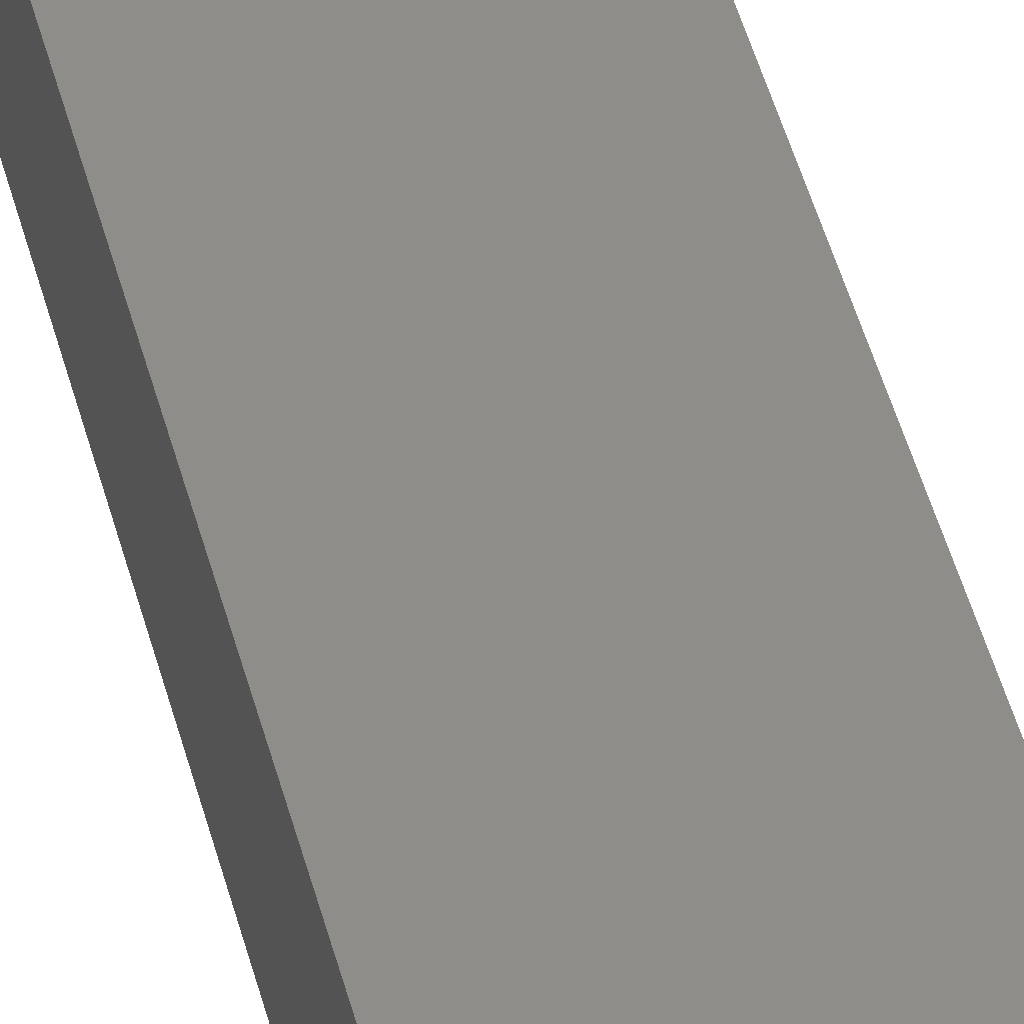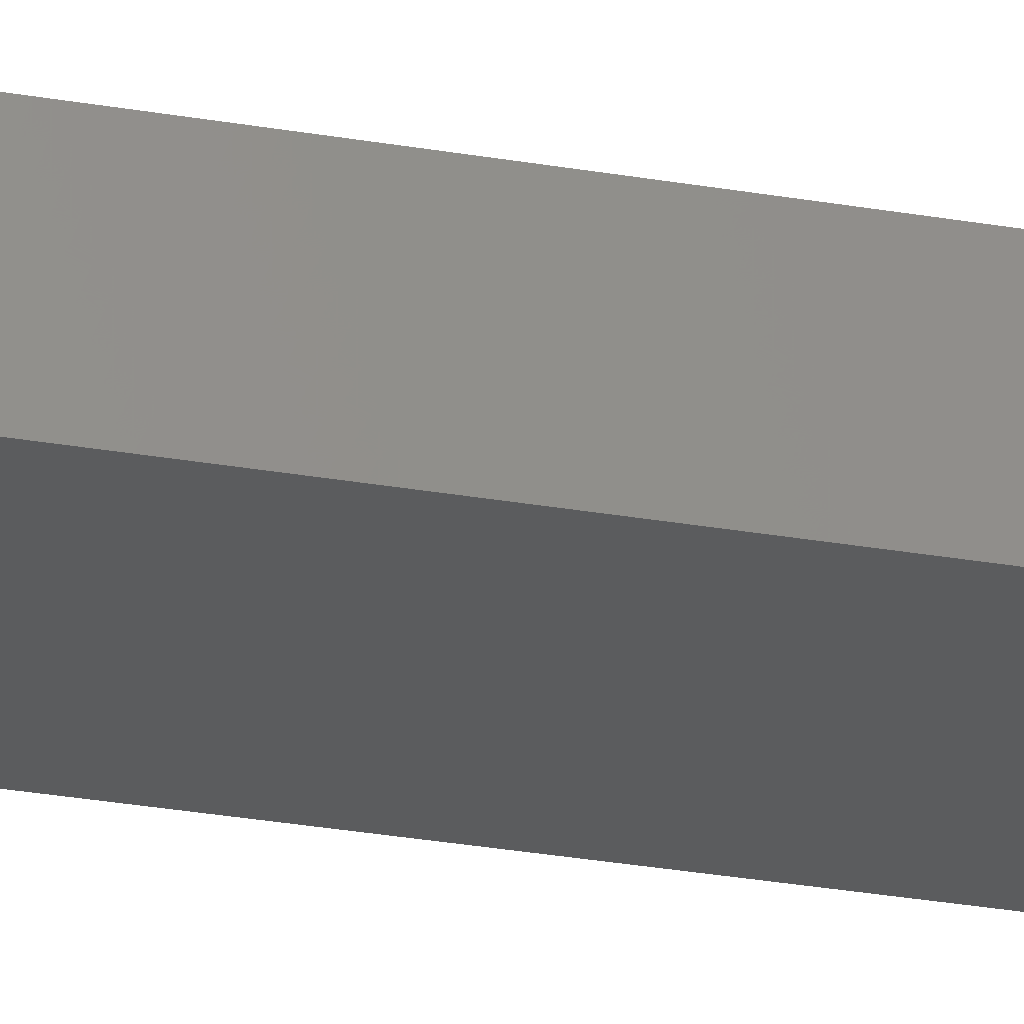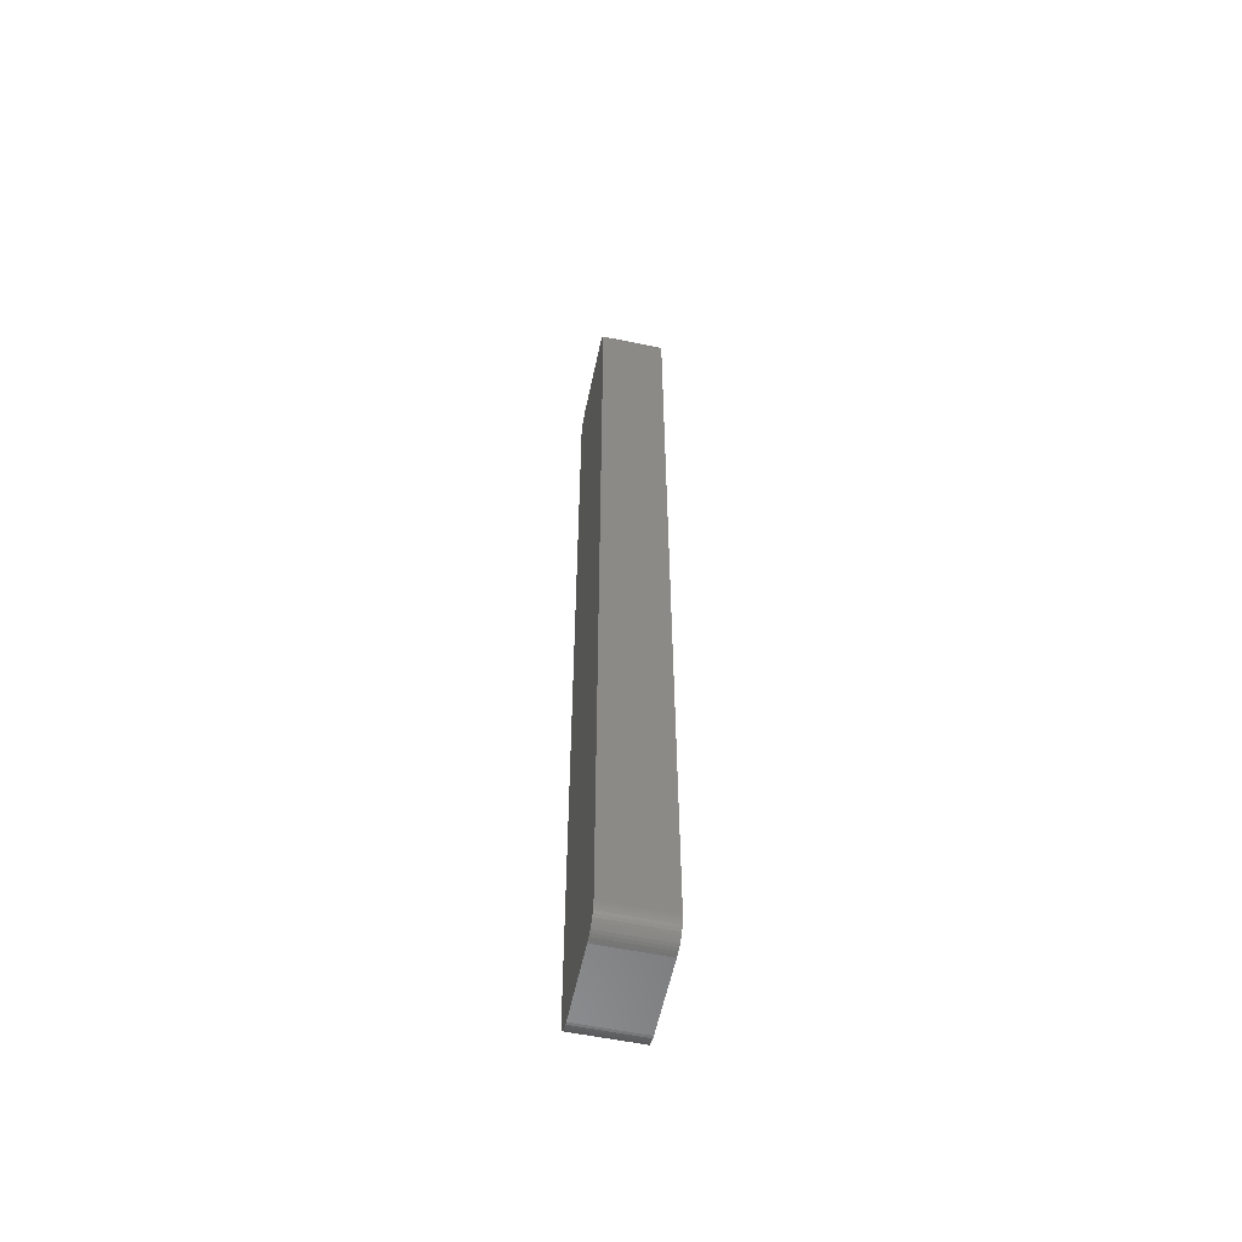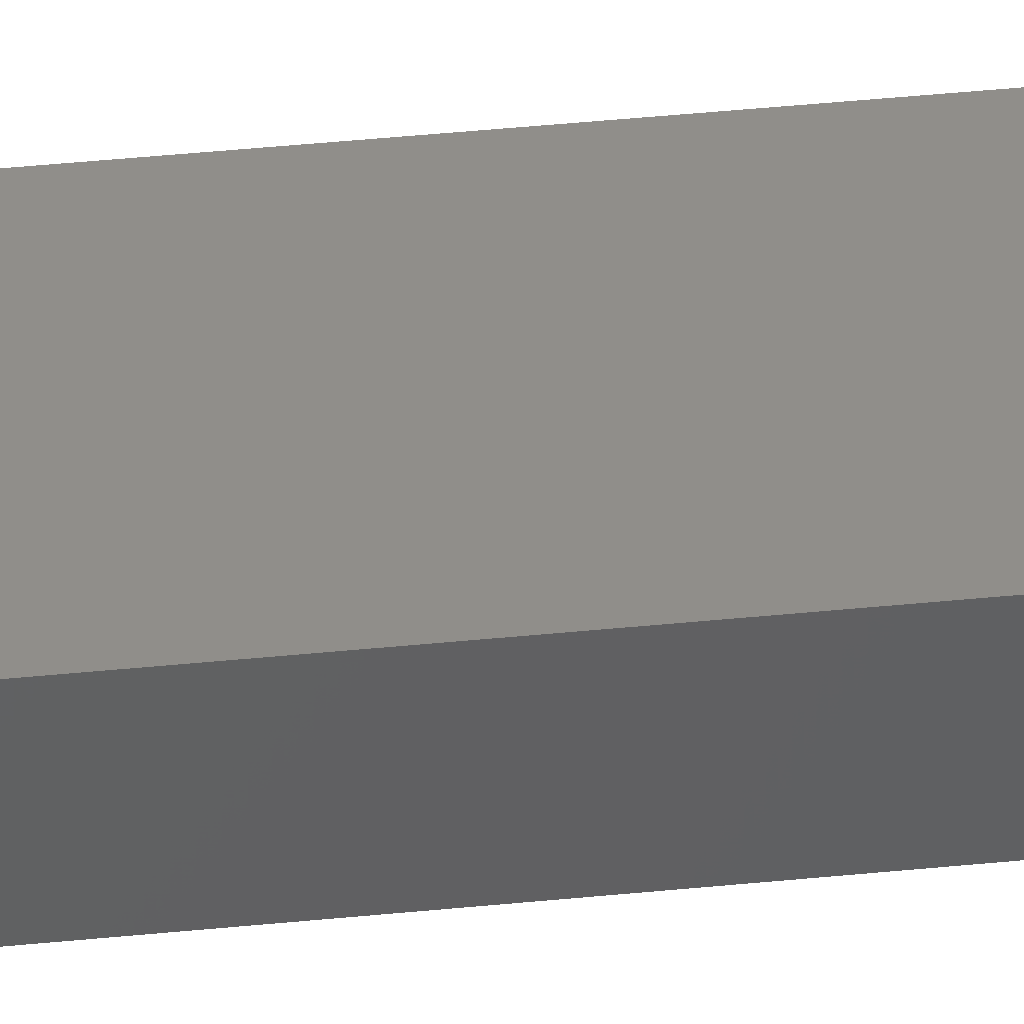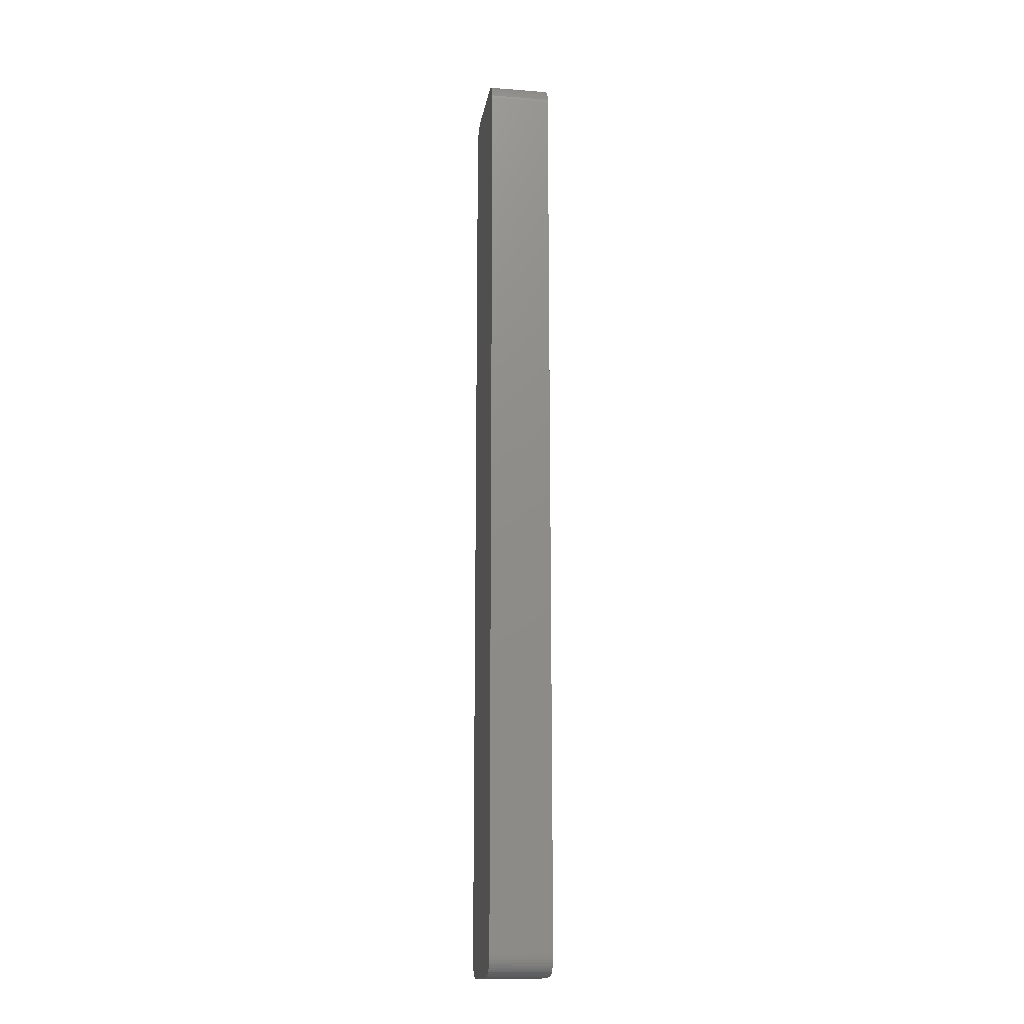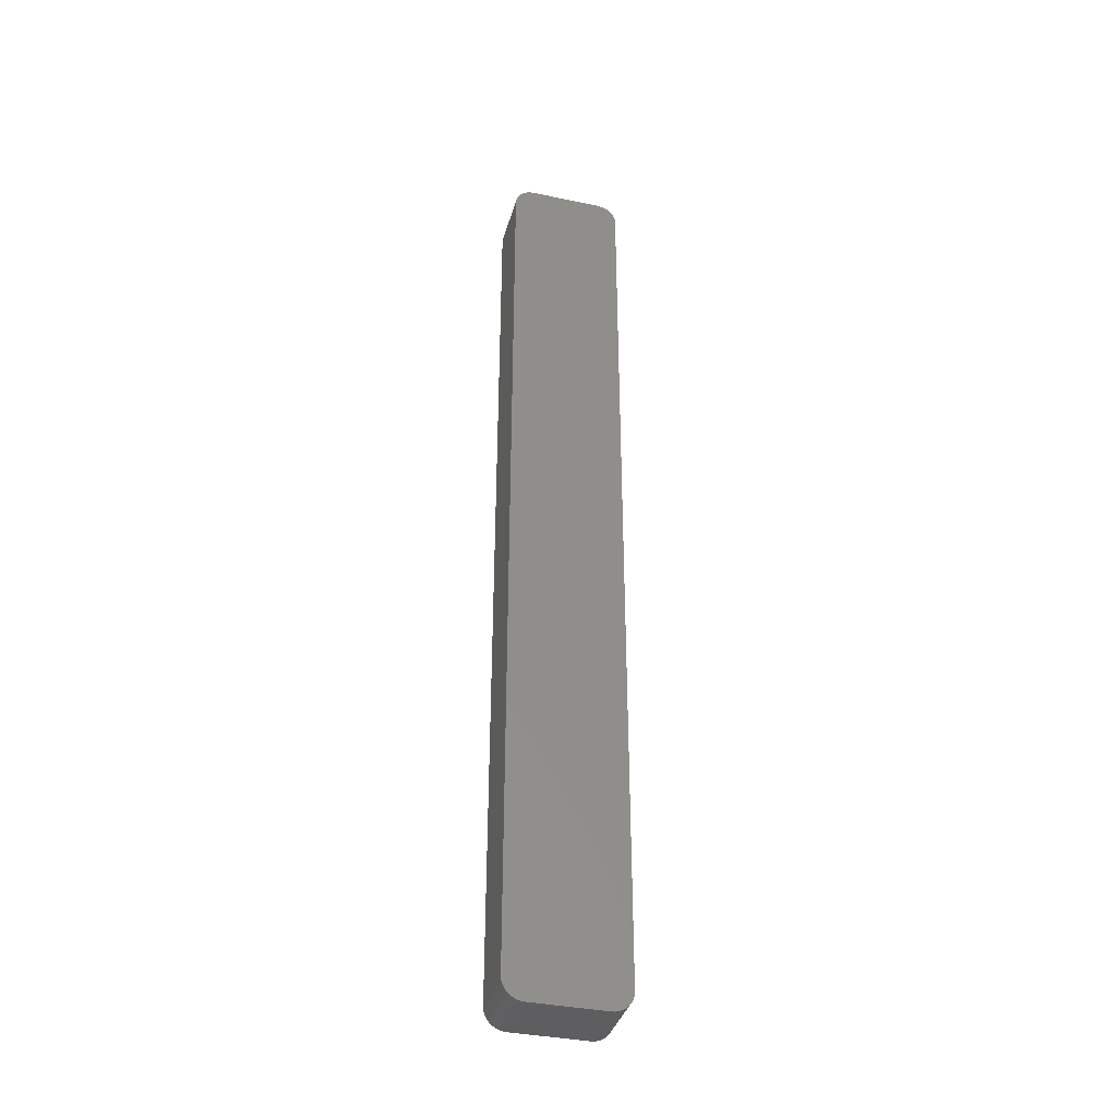
<metadata>
{"format":"stl","ext":"stl","renderer":"f3d","projection":"perspective","resolution":1024,"background":"white","views":[{"elev":41.2,"azim":167.0,"up":"+Z"},{"elev":-29.2,"azim":-104.6,"up":"+Z"},{"elev":-58.1,"azim":-102.0,"up":"+Y"},{"elev":45.9,"azim":83.5,"up":"+Z"},{"elev":-16.3,"azim":80.9,"up":"+Y"},{"elev":-37.2,"azim":-15.1,"up":"+Y"}]}
</metadata>
<code>
# stl→obj: 104 verts, 204 faces
v -94.91 135.7 146
v -85.73 136.1 146
v -95.09 135.5 146
v -84.57 45.18 146
v -84.52 45.44 146
v -86.24 136.3 152
v -85.98 136.2 146
v -86.24 136.3 146
v -85.5 43.97 146
v -85.5 43.97 152
v -85.73 43.85 146
v -94.5 136 152
v -95.43 134.8 152
v -94.27 136.1 152
v -84.5 134.3 146
v -84.5 45.7 152
v -84.5 45.7 146
v -86.5 136.3 152
v -86.5 136.3 146
v -94.91 44.29 146
v -94.72 44.11 146
v -94.91 44.29 152
v -85.09 44.29 152
v -85.28 44.11 146
v -85.09 44.29 146
v -86.5 43.7 146
v -86.24 43.72 152
v -86.5 43.7 152
v -93.5 43.7 152
v -93.76 43.72 152
v -93.5 43.7 146
v -93.5 136.3 146
v -93.5 136.3 152
v -85.28 135.9 152
v -85.28 135.9 146
v -85.5 136 152
v -84.77 44.7 152
v -84.91 44.48 146
v -84.77 44.7 146
v -94.72 135.9 146
v -94.72 135.9 152
v -84.65 44.93 146
v -85.98 136.2 152
v -95.35 44.93 146
v -95.23 44.7 152
v -95.35 44.93 152
v -95.43 45.18 146
v -95.5 45.7 152
v -95.48 45.44 146
v -95.48 45.44 152
v -93.76 136.3 146
v -94.02 136.2 146
v -95.43 45.18 152
v -95.09 135.5 152
v -94.91 135.7 152
v -85.73 136.1 152
v -84.65 44.93 152
v -84.57 45.18 152
v -94.02 136.2 152
v -93.76 136.3 152
v -84.57 134.8 152
v -84.57 134.8 146
v -84.65 135.1 152
v -84.52 45.44 152
v -84.52 134.6 152
v -85.73 43.85 152
v -85.98 43.77 152
v -93.76 43.72 146
v -95.5 45.7 146
v -95.5 134.3 152
v -95.5 134.3 146
v -84.5 134.3 152
v -94.5 136 146
v -95.48 134.6 152
v -95.48 134.6 146
v -95.23 135.3 146
v -94.5 43.97 146
v -94.5 43.97 152
v -85.5 136 146
v -95.09 44.48 146
v -85.09 135.7 152
v -94.27 43.85 146
v -94.02 43.77 152
v -94.27 43.85 152
v -94.72 44.11 152
v -95.35 135.1 146
v -95.35 135.1 152
v -95.09 44.48 152
v -85.98 43.77 146
v -84.65 135.1 146
v -84.91 135.5 152
v -84.91 135.5 146
v -84.77 135.3 152
v -84.77 135.3 146
v -85.28 44.11 152
v -94.02 43.77 146
v -84.91 44.48 152
v -95.23 44.7 146
v -95.43 134.8 146
v -86.24 43.72 146
v -85.09 135.7 146
v -84.52 134.6 146
v -94.27 136.1 146
v -95.23 135.3 152
f 1 2 3
f 4 2 5
f 6 7 8
f 9 10 11
f 12 13 14
f 15 16 17
f 18 6 19
f 20 21 22
f 23 24 25
f 26 27 28
f 29 30 31
f 31 28 29
f 32 33 19
f 34 35 36
f 37 38 39
f 12 40 41
f 42 2 4
f 26 28 31
f 43 7 6
f 44 45 46
f 46 47 44
f 48 49 50
f 51 2 52
f 50 49 53
f 1 54 55
f 56 13 36
f 57 4 58
f 51 59 60
f 19 2 32
f 53 49 47
f 61 62 63
f 17 64 5
f 24 10 9
f 65 62 61
f 66 13 67
f 31 30 68
f 69 70 71
f 48 70 69
f 19 33 18
f 40 2 1
f 72 16 15
f 12 14 73
f 72 13 16
f 74 13 75
f 3 2 76
f 77 78 21
f 35 2 79
f 60 13 33
f 69 49 48
f 22 80 20
f 73 40 12
f 63 13 61
f 81 35 34
f 82 83 84
f 22 21 85
f 67 13 27
f 53 47 46
f 32 51 33
f 86 87 76
f 61 13 65
f 36 2 56
f 88 80 22
f 49 2 47
f 89 2 11
f 89 66 67
f 84 78 82
f 58 13 57
f 62 2 90
f 22 13 88
f 39 2 42
f 91 92 81
f 70 75 71
f 74 75 70
f 43 13 56
f 92 93 94
f 64 4 5
f 23 13 95
f 96 30 83
f 97 38 37
f 95 24 23
f 20 2 21
f 38 2 39
f 37 13 97
f 98 45 44
f 56 2 43
f 24 2 25
f 96 83 82
f 99 2 75
f 85 13 22
f 26 2 100
f 100 27 26
f 45 13 46
f 69 2 49
f 80 45 98
f 43 2 7
f 19 6 8
f 11 66 89
f 16 64 17
f 52 59 51
f 14 13 59
f 92 2 101
f 95 13 10
f 63 62 90
f 75 2 71
f 11 2 9
f 58 4 64
f 31 2 26
f 16 13 64
f 33 51 60
f 84 13 78
f 36 35 79
f 27 89 67
f 21 78 85
f 93 13 63
f 76 2 86
f 99 13 86
f 21 2 77
f 10 13 66
f 90 93 63
f 11 10 66
f 41 13 12
f 64 13 58
f 3 54 1
f 100 89 27
f 6 13 43
f 47 2 44
f 42 37 39
f 36 13 34
f 79 2 36
f 59 13 60
f 68 30 96
f 88 45 80
f 81 92 101
f 102 62 65
f 52 14 59
f 28 13 29
f 52 2 103
f 78 13 85
f 100 2 89
f 95 10 24
f 55 13 41
f 81 13 91
f 57 13 37
f 42 4 57
f 33 13 18
f 94 93 90
f 23 38 97
f 25 38 23
f 94 2 92
f 8 2 19
f 101 35 81
f 103 2 73
f 57 37 42
f 90 2 94
f 7 2 8
f 68 2 31
f 15 65 72
f 102 65 15
f 103 14 52
f 73 14 103
f 102 2 62
f 15 2 102
f 73 2 40
f 32 2 51
f 18 13 6
f 87 13 104
f 71 2 69
f 86 2 99
f 54 13 55
f 97 13 23
f 76 87 104
f 104 13 54
f 86 13 87
f 34 13 81
f 91 93 92
f 50 13 48
f 101 2 35
f 27 13 28
f 3 104 54
f 76 104 3
f 82 2 96
f 80 2 20
f 82 78 77
f 30 13 83
f 77 2 82
f 96 2 68
f 41 40 55
f 55 40 1
f 9 2 24
f 25 2 38
f 98 2 80
f 44 2 98
f 75 13 99
f 46 13 53
f 91 13 93
f 65 13 72
f 83 13 84
f 29 13 30
f 17 2 15
f 5 2 17
f 53 13 50
f 88 13 45
f 70 13 74
f 48 13 70

</code>
